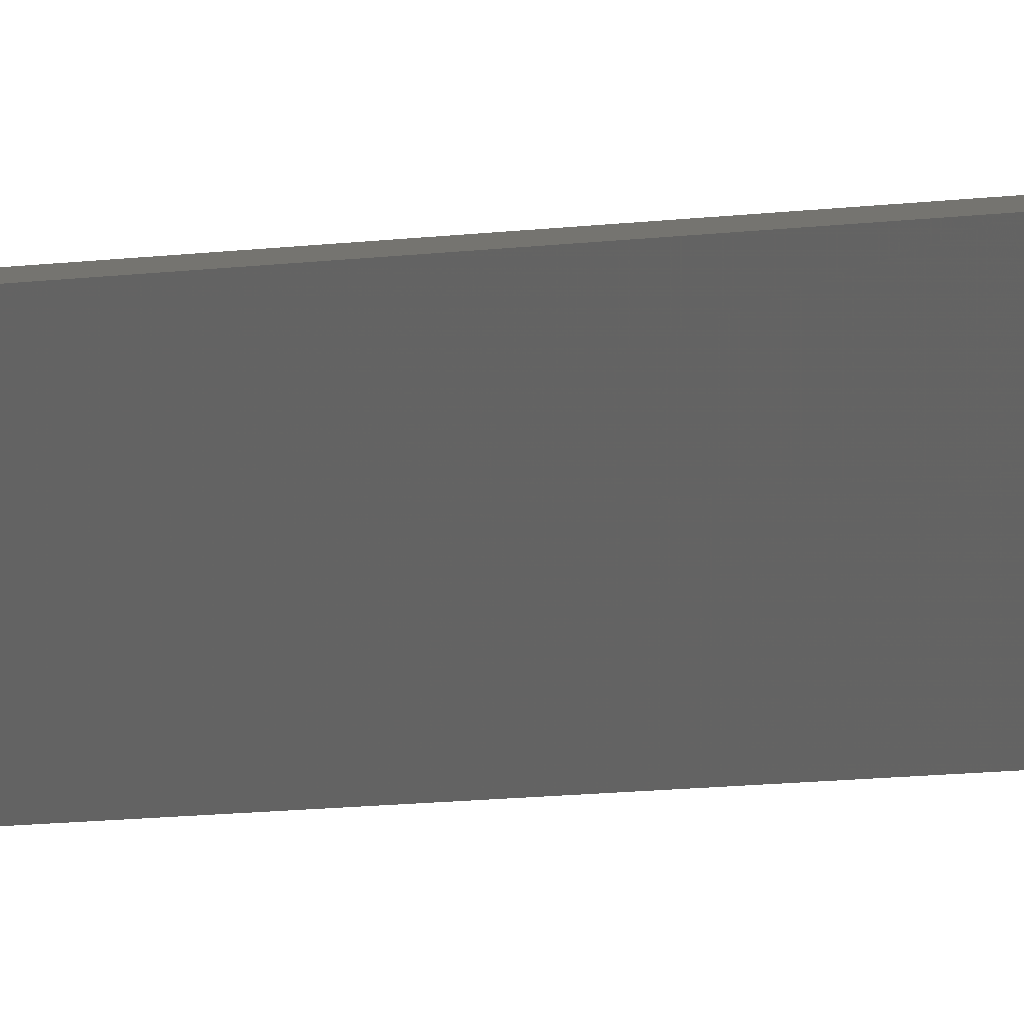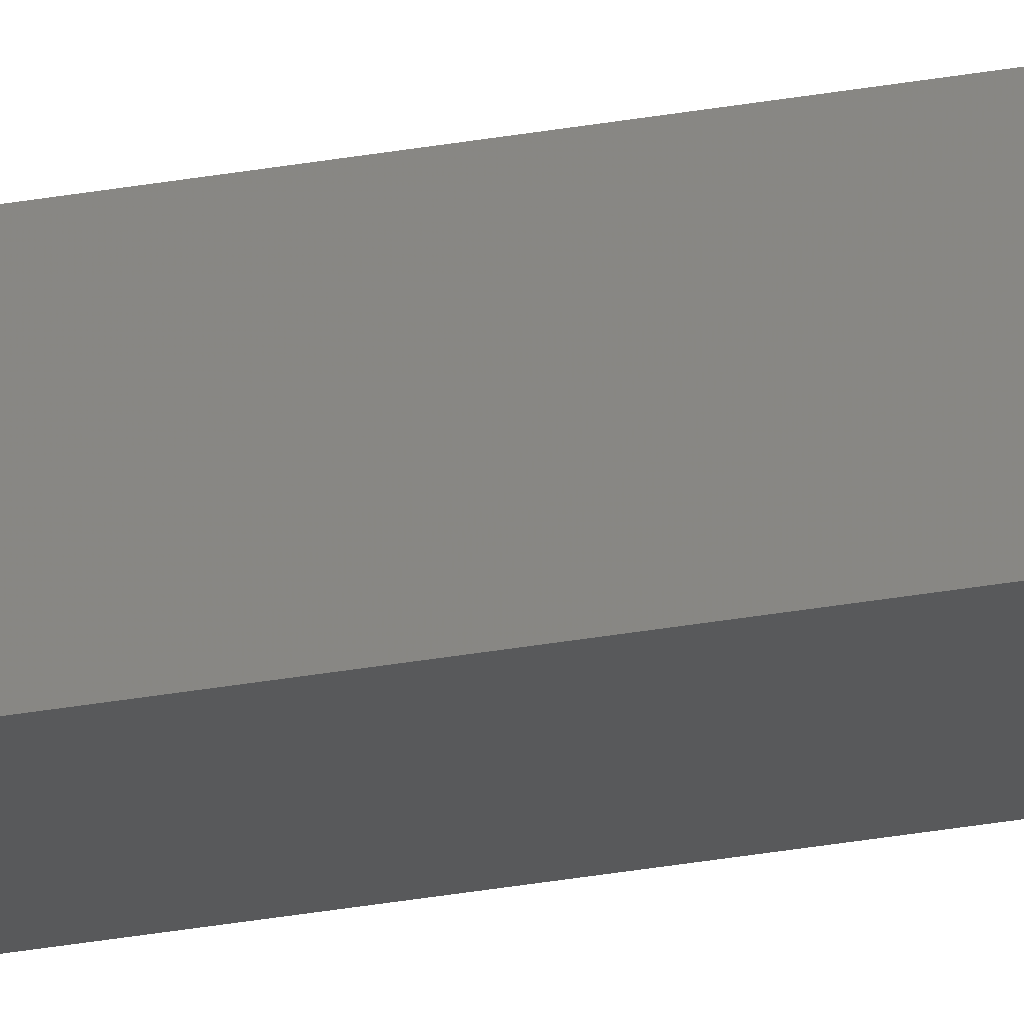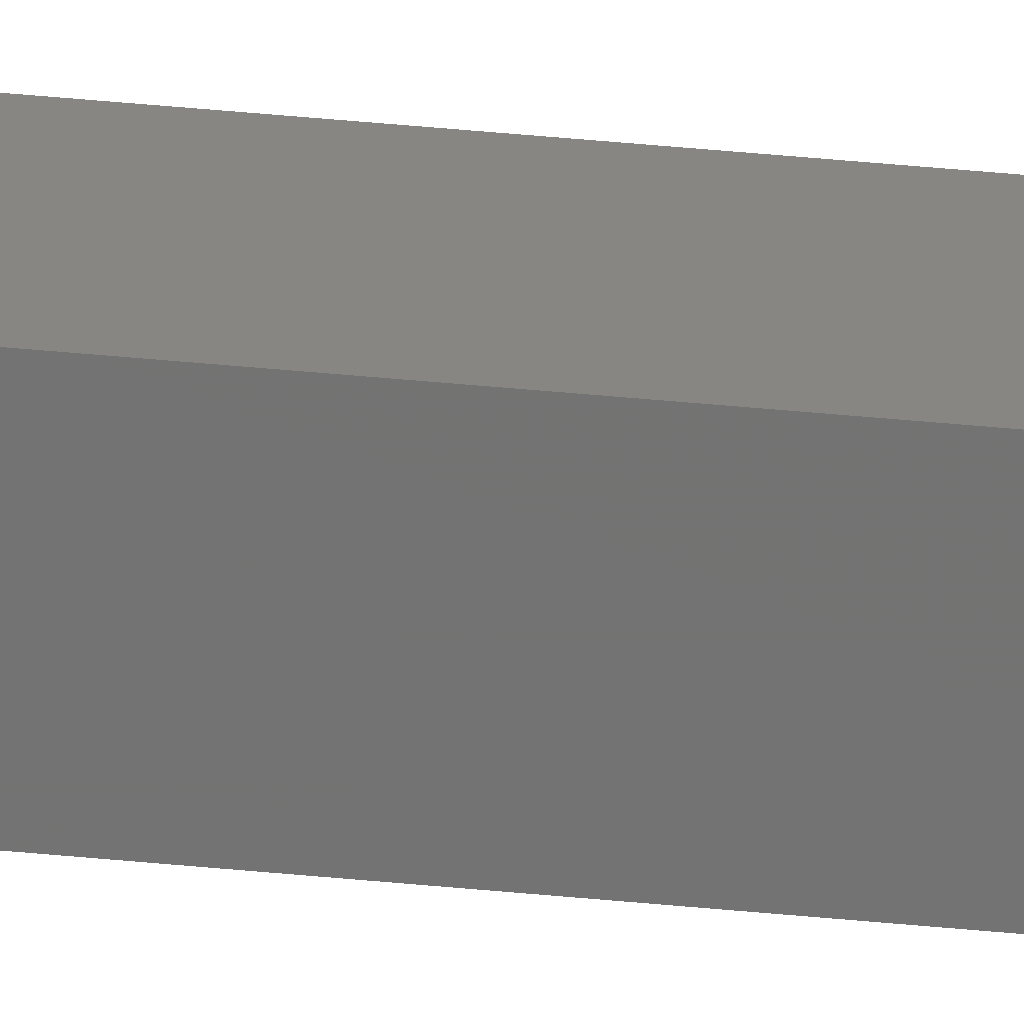
<metadata>
{"format":"stl","ext":"stl","renderer":"f3d","projection":"perspective","resolution":1024,"background":"white","views":[{"elev":-1.7,"azim":154.7,"up":"+Y"},{"elev":-26.3,"azim":106.7,"up":"+Y"},{"elev":28.6,"azim":-80.4,"up":"+Y"}]}
</metadata>
<code>
# stl→obj: 16 verts, 28 faces
v 9.867 3.822 -205.3
v 9.847 3.824 -205.3
v 9.847 3.824 -201.7
v 9.867 3.822 -201.7
v 9.887 3.82 -205.3
v 9.887 3.82 -201.7
v 9.907 3.818 -205.3
v 9.907 3.818 -201.7
v 9.902 3.768 -201.7
v 9.902 3.768 -205.3
v 9.842 3.774 -201.7
v 9.842 3.774 -205.3
v 9.862 3.772 -201.7
v 9.862 3.772 -205.3
v 9.882 3.77 -205.3
v 9.882 3.77 -201.7
f 1 2 3
f 1 3 4
f 5 4 6
f 5 1 4
f 7 6 8
f 7 5 6
f 7 8 9
f 10 7 9
f 11 12 13
f 12 14 13
f 13 15 16
f 14 15 13
f 16 10 9
f 15 10 16
f 12 11 3
f 2 12 3
f 15 7 10
f 15 5 7
f 14 1 15
f 15 1 5
f 12 2 14
f 14 2 1
f 8 16 9
f 6 13 16
f 6 16 8
f 4 13 6
f 3 11 13
f 3 13 4

</code>
